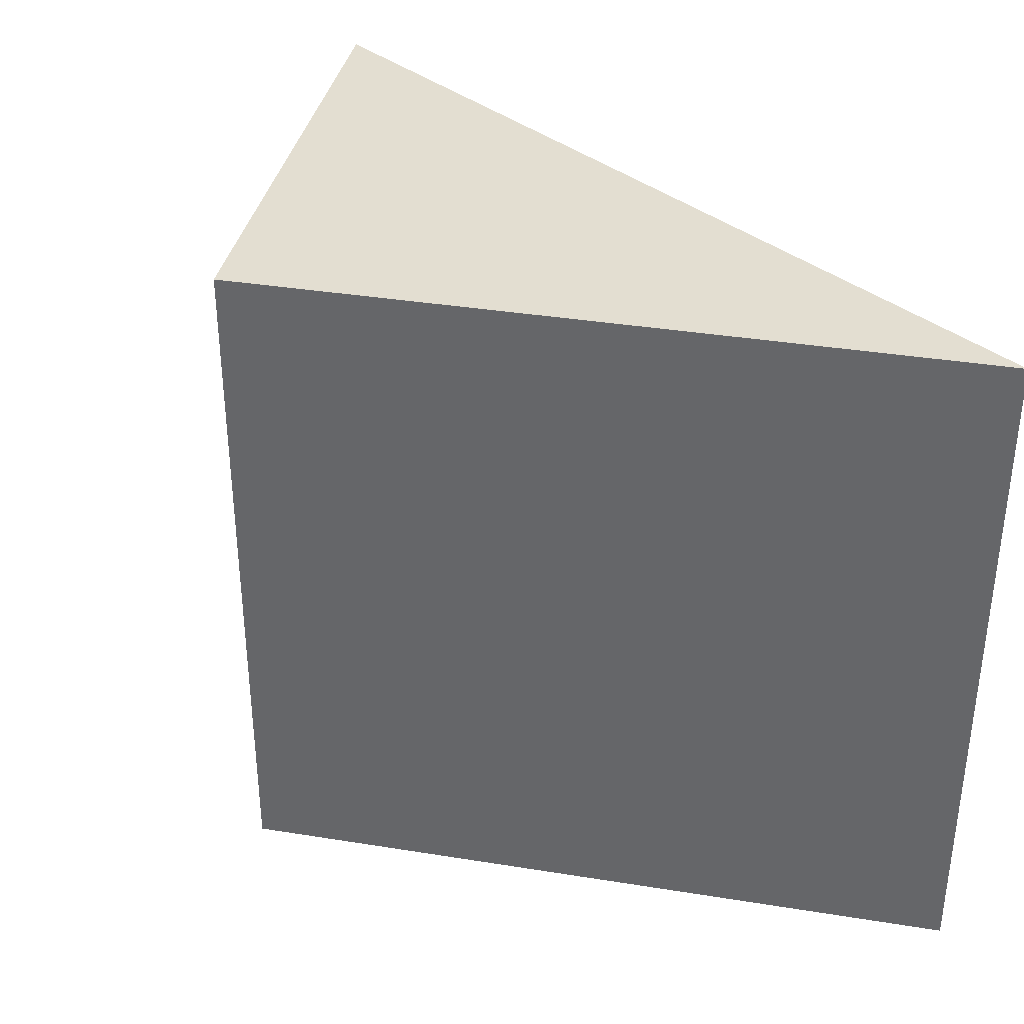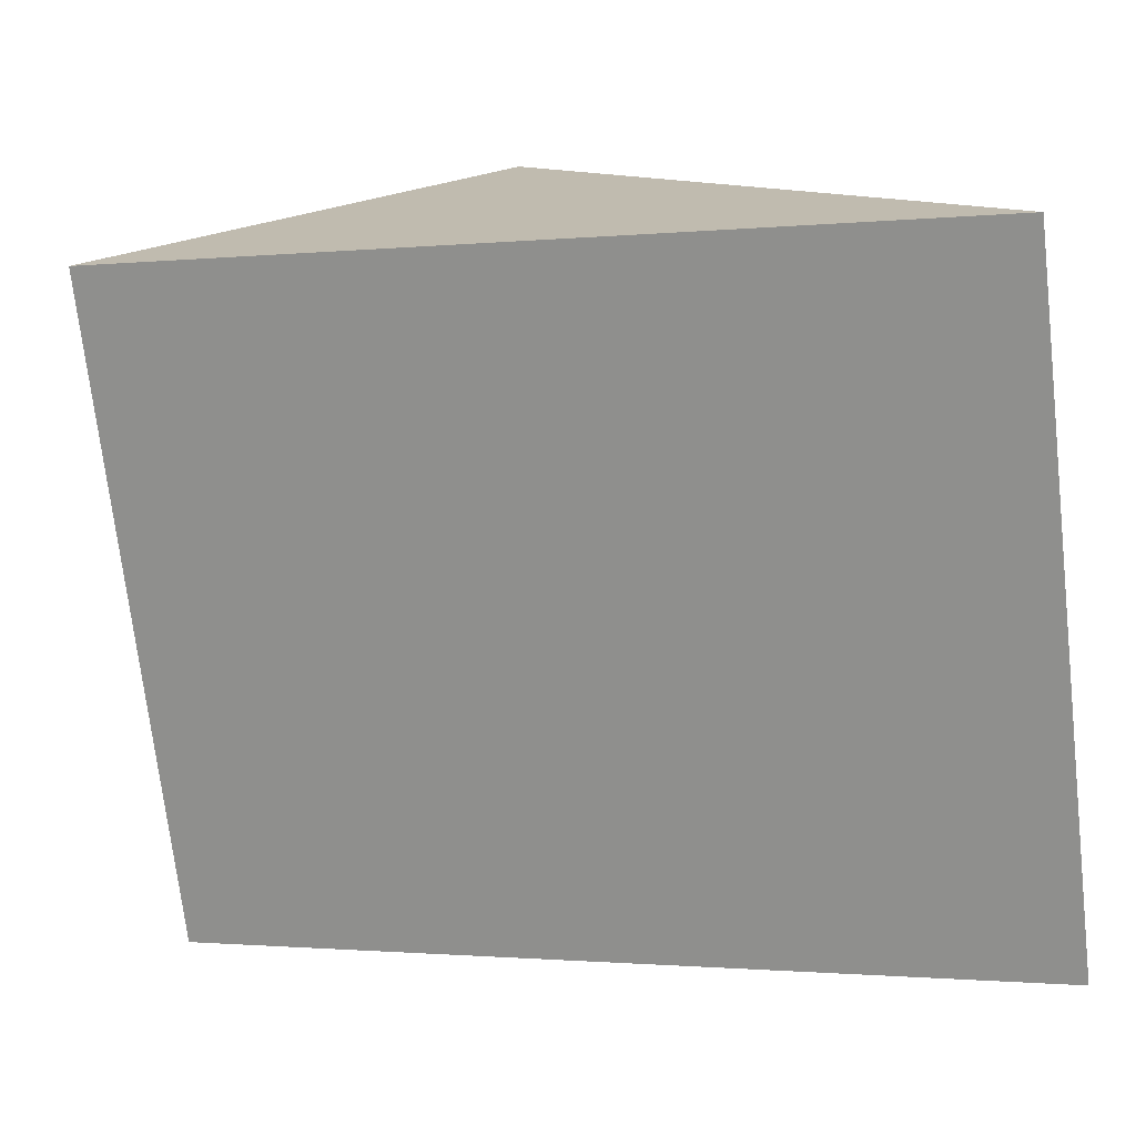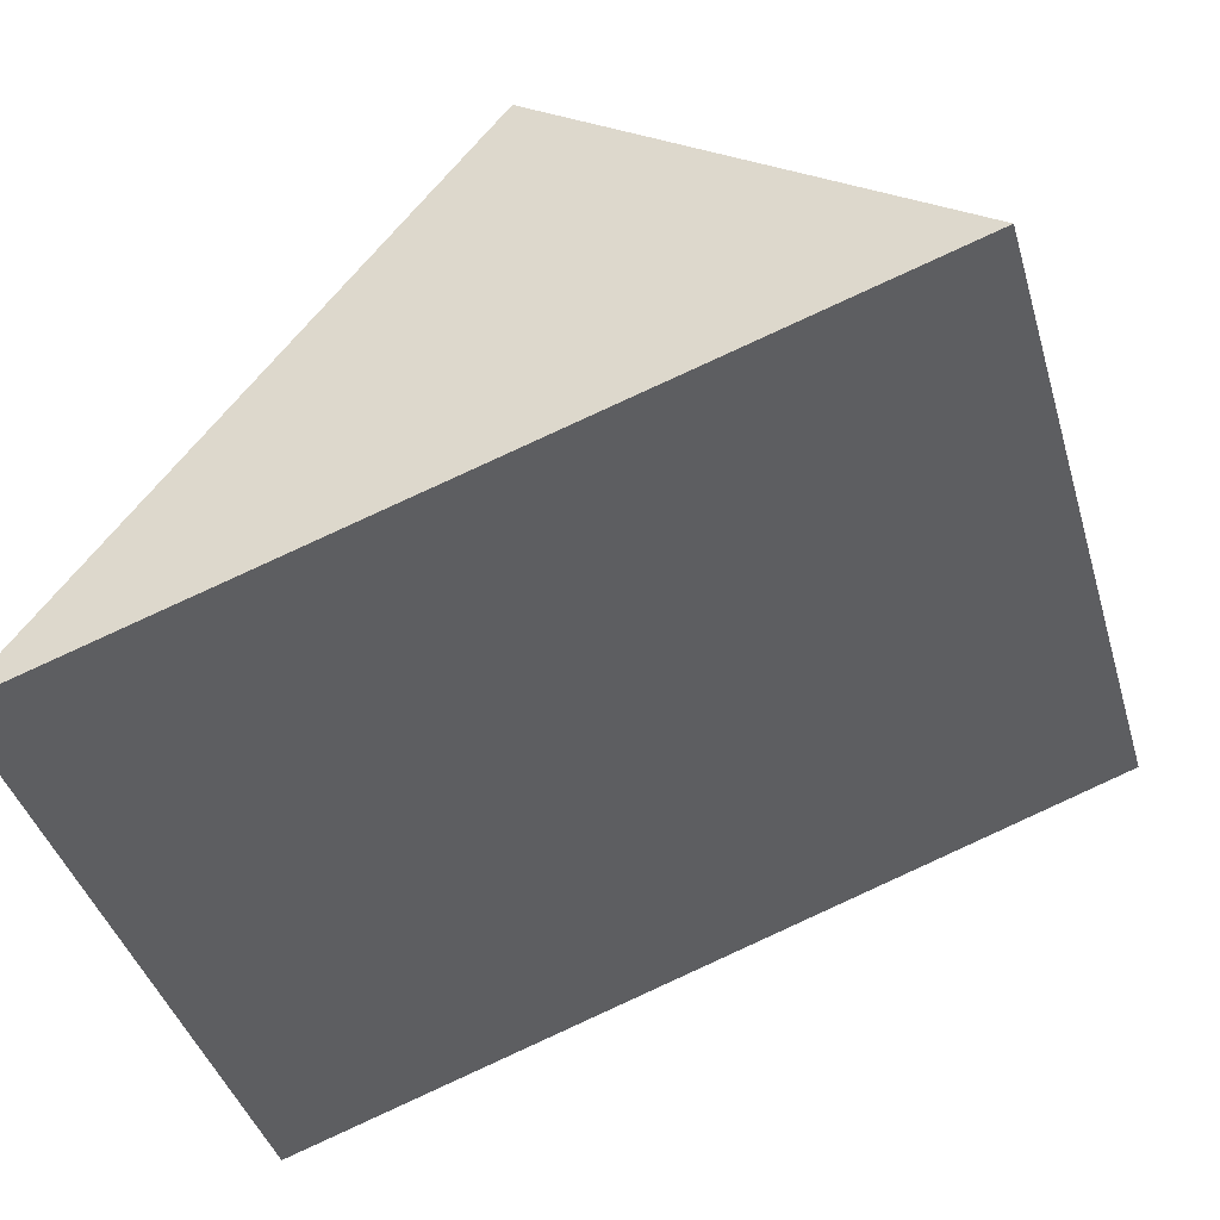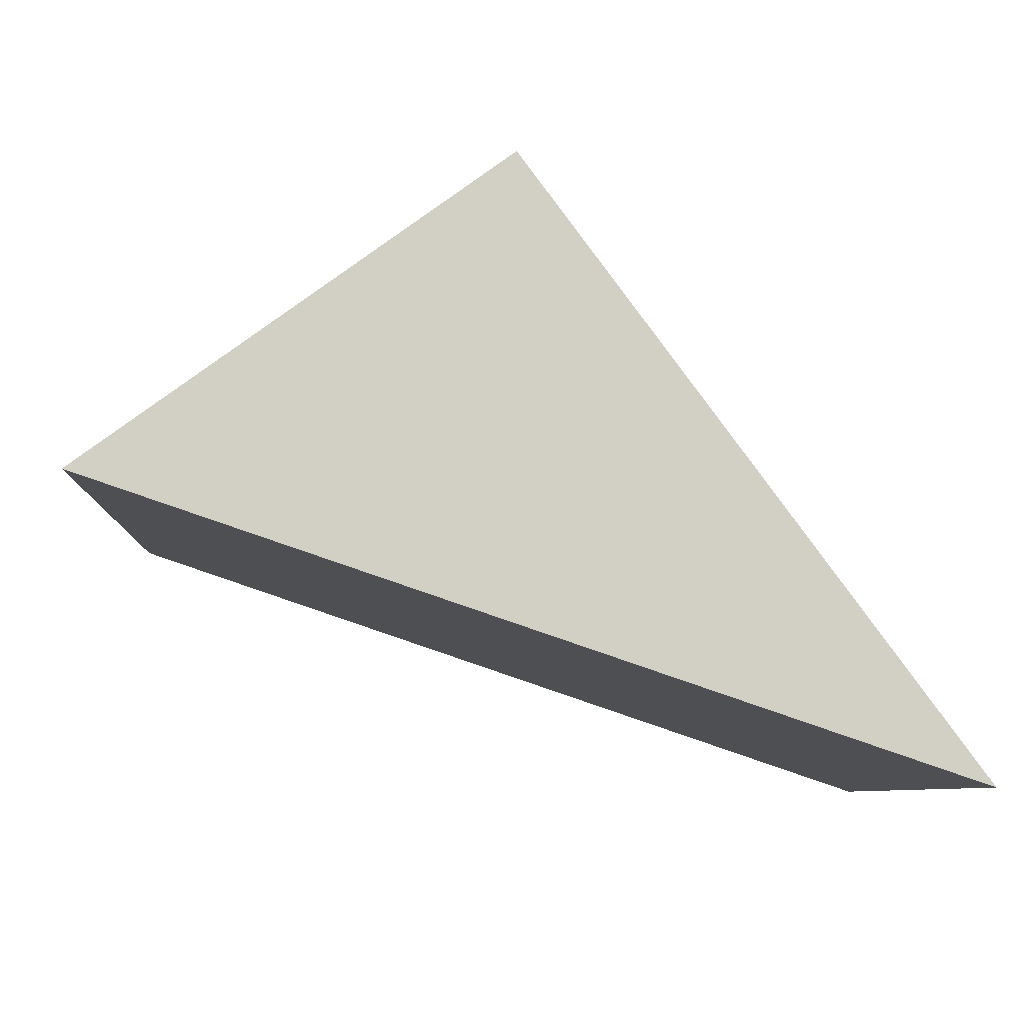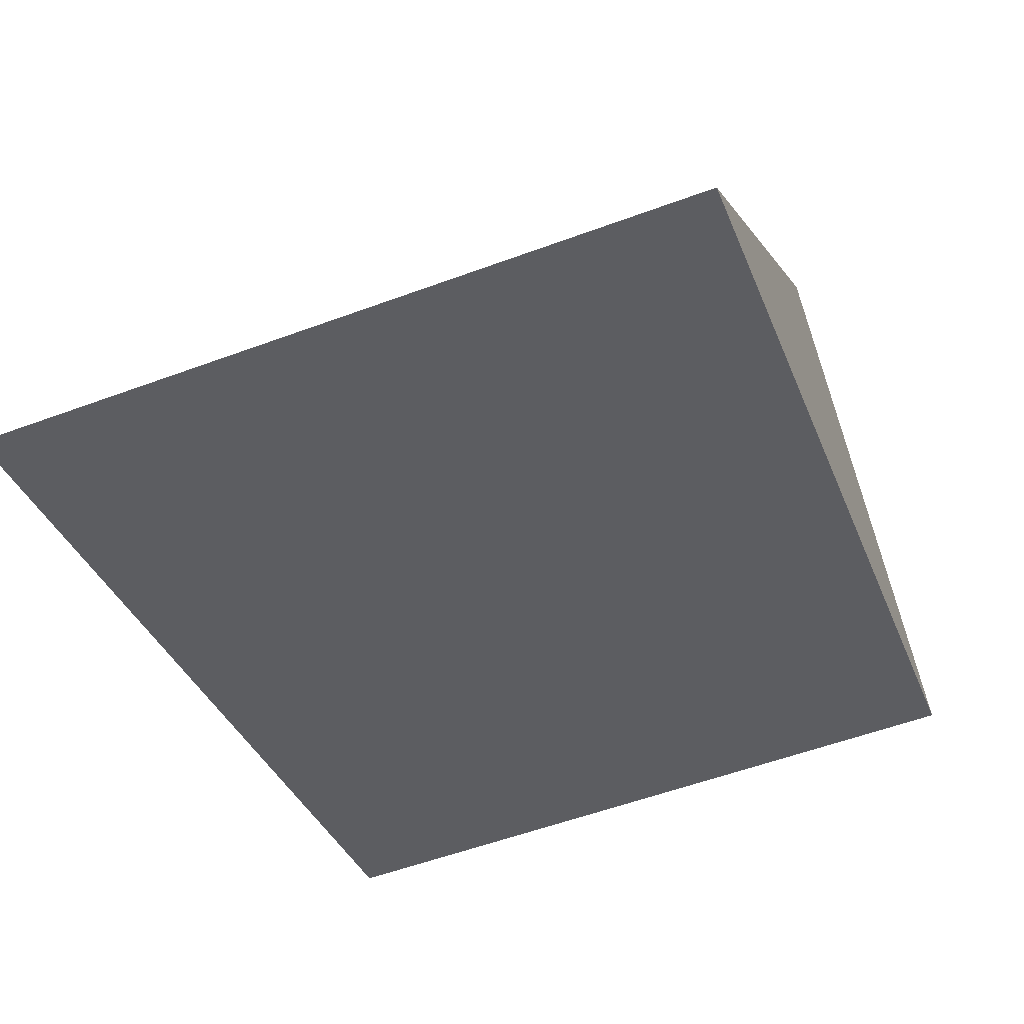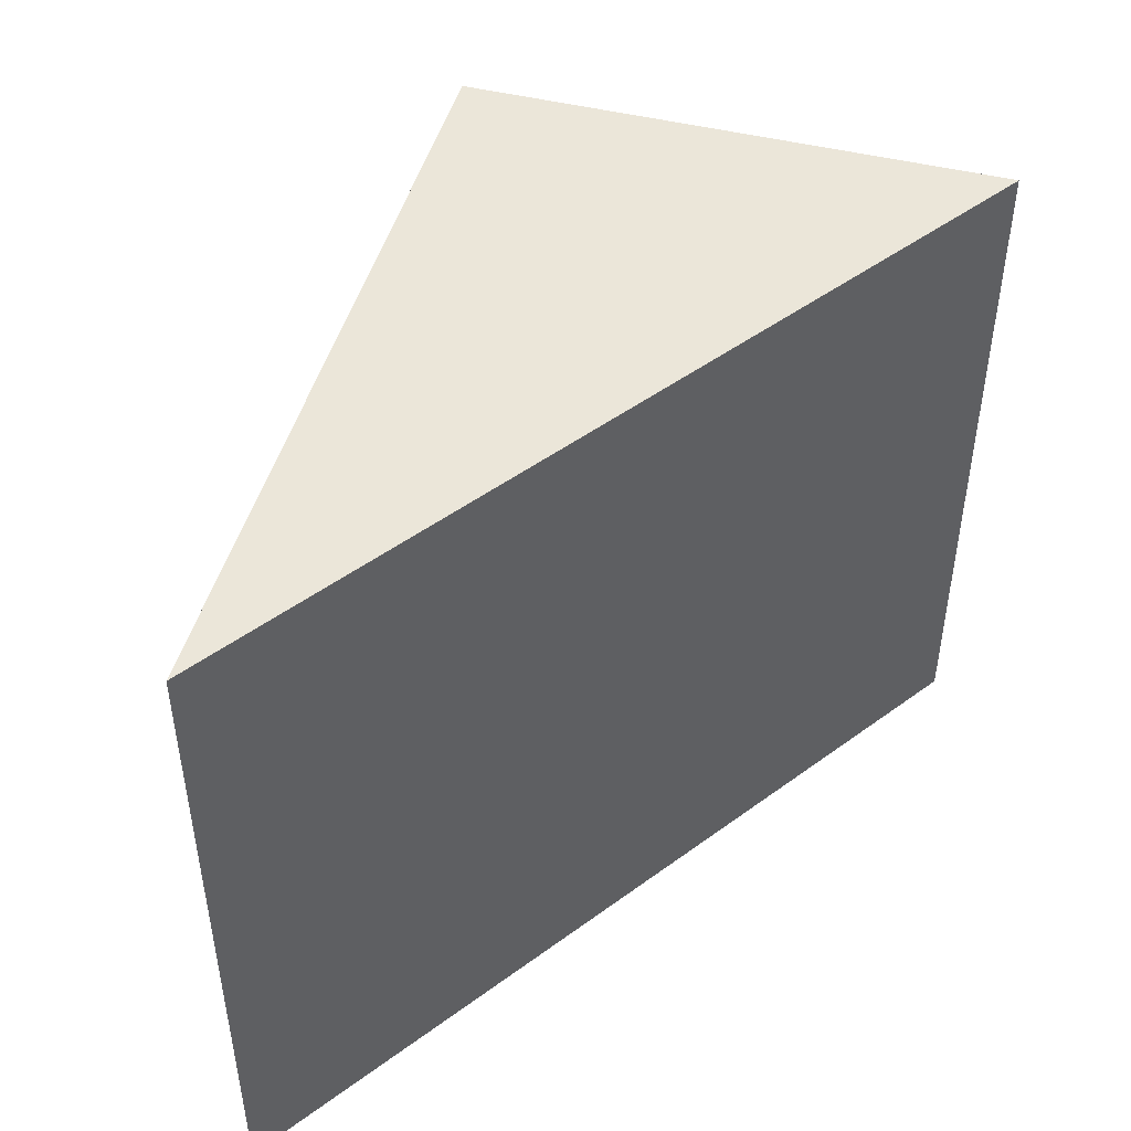
<metadata>
{"format":"obj","ext":"obj","renderer":"f3d","projection":"perspective","resolution":1024,"background":"white","views":[{"elev":36.3,"azim":65.4,"up":"+Y"},{"elev":-72.5,"azim":6.6,"up":"+Z"},{"elev":-42.3,"azim":-163.8,"up":"+Z"},{"elev":-7.4,"azim":-2.6,"up":"+Z"},{"elev":-56.3,"azim":111.1,"up":"+Z"},{"elev":47.9,"azim":159.1,"up":"+Y"}]}
</metadata>
<code>
v  5.772 4.707 -1.95
v  0 4.707 2.882e-16
v  2.809 4.707 2.055
v  5.772 1.194e-16 -1.95
v  0 0 0
v  2.809 -1.258e-16 2.055
g defaultobject
f 1 2 3
f 4 2 1
f 2 4 5
f 5 3 2
f 3 5 6
f 6 1 3
f 1 6 4
f 5 4 6

</code>
